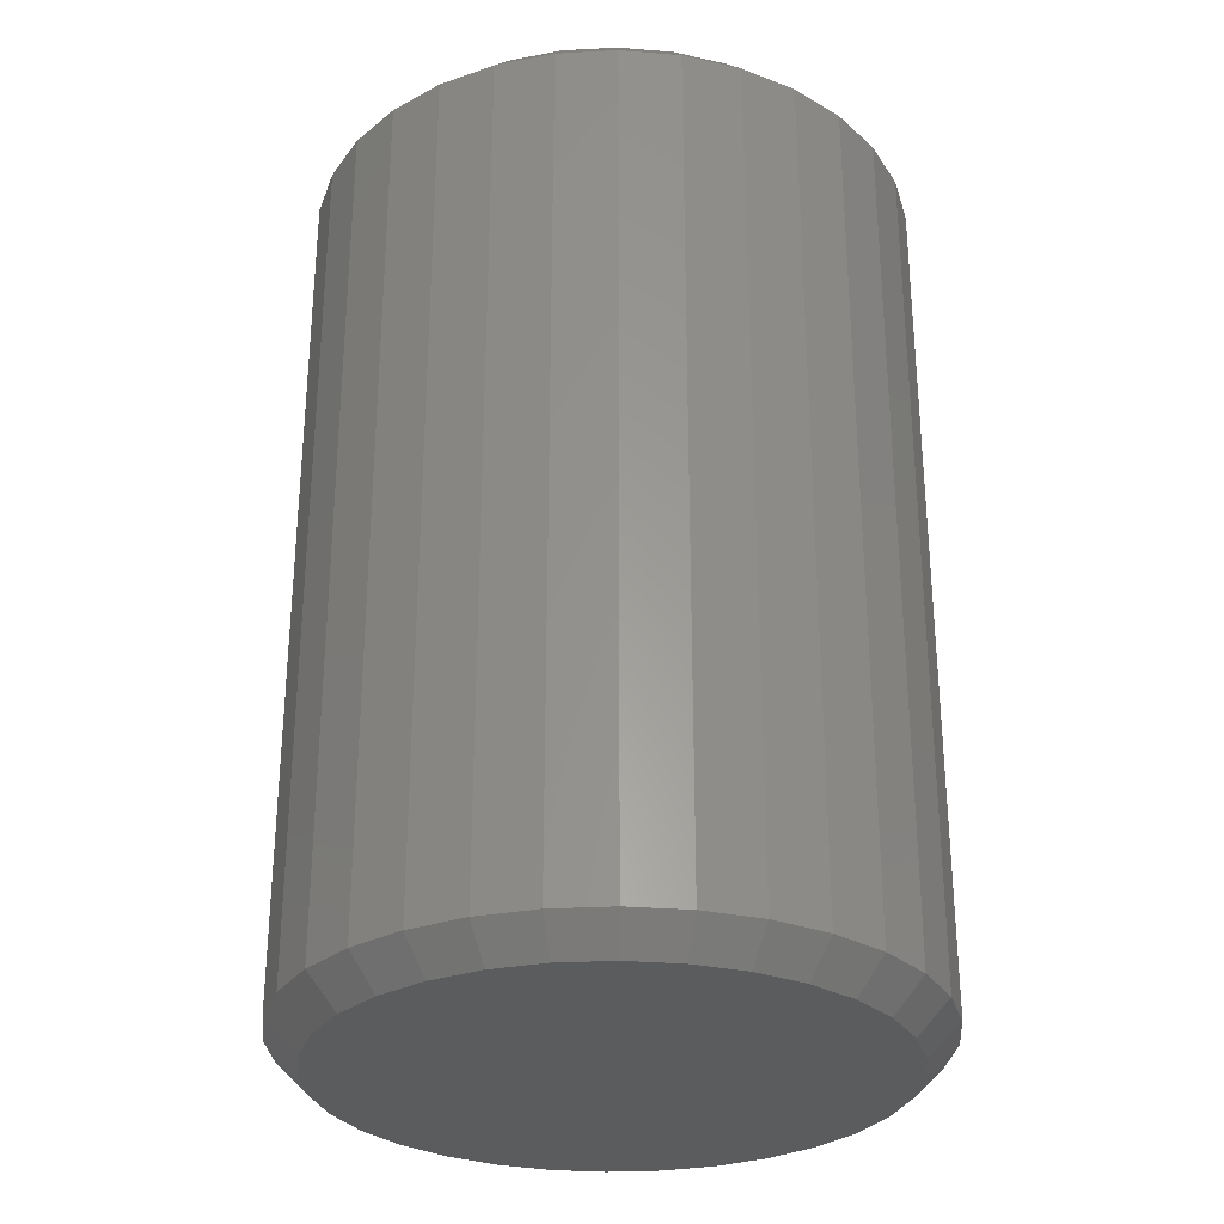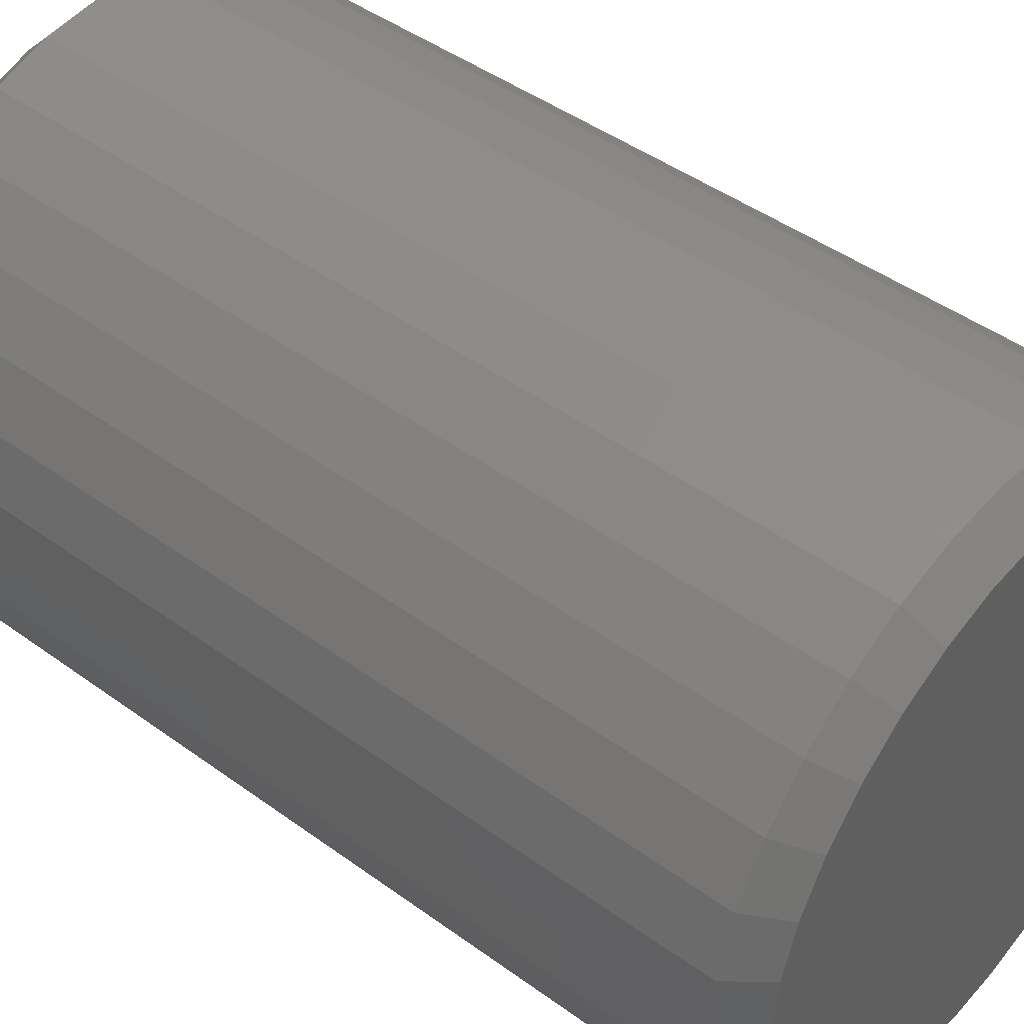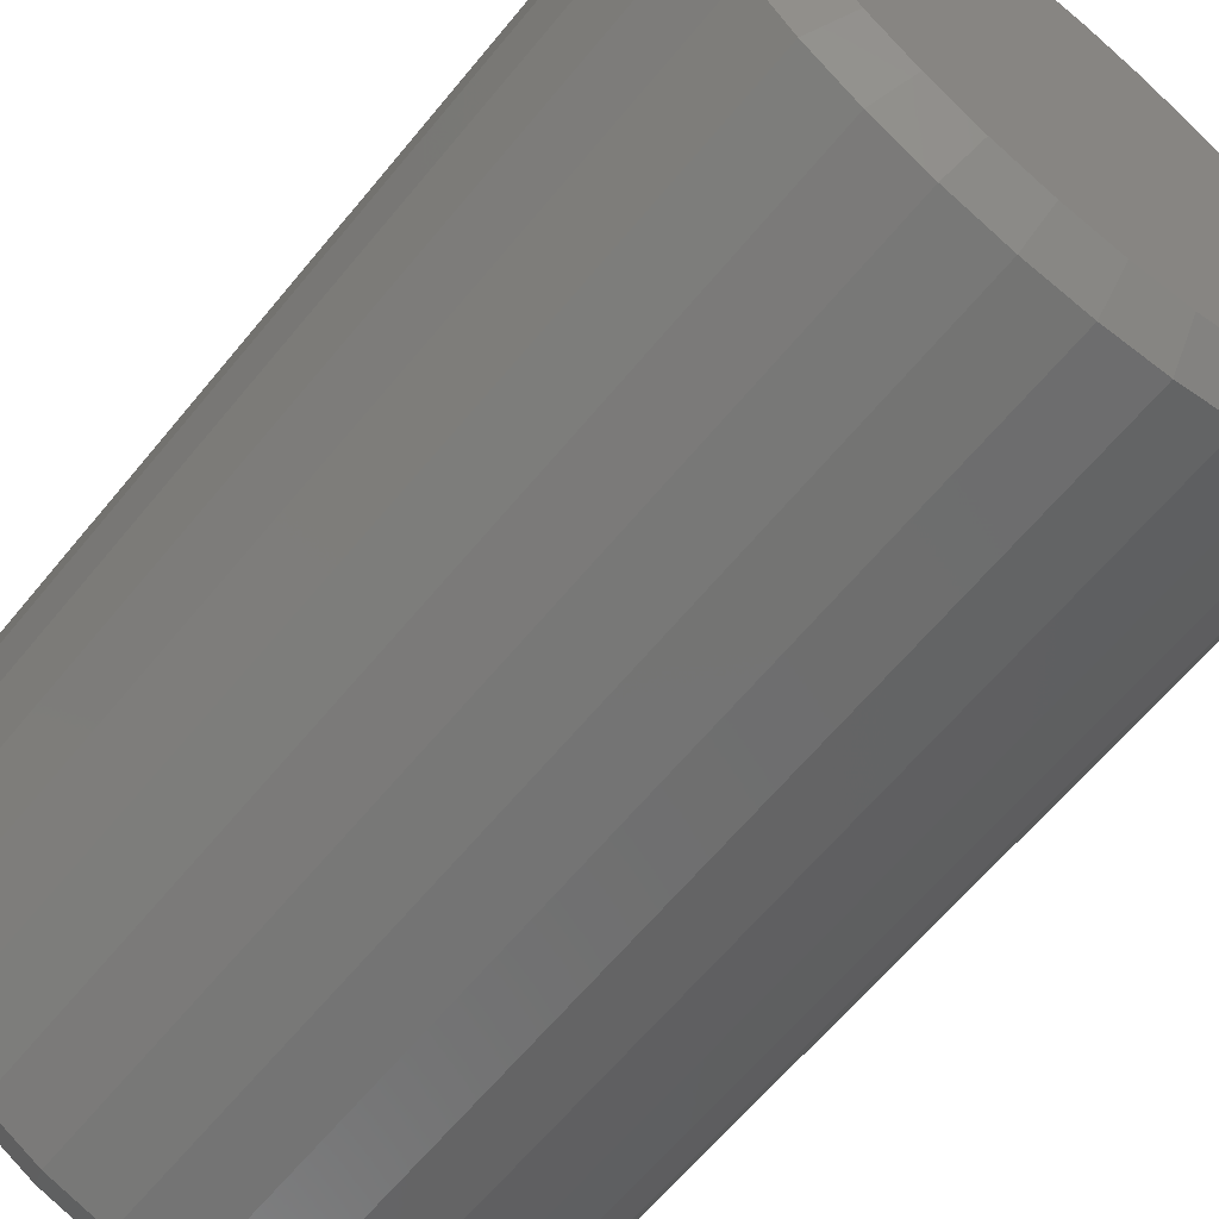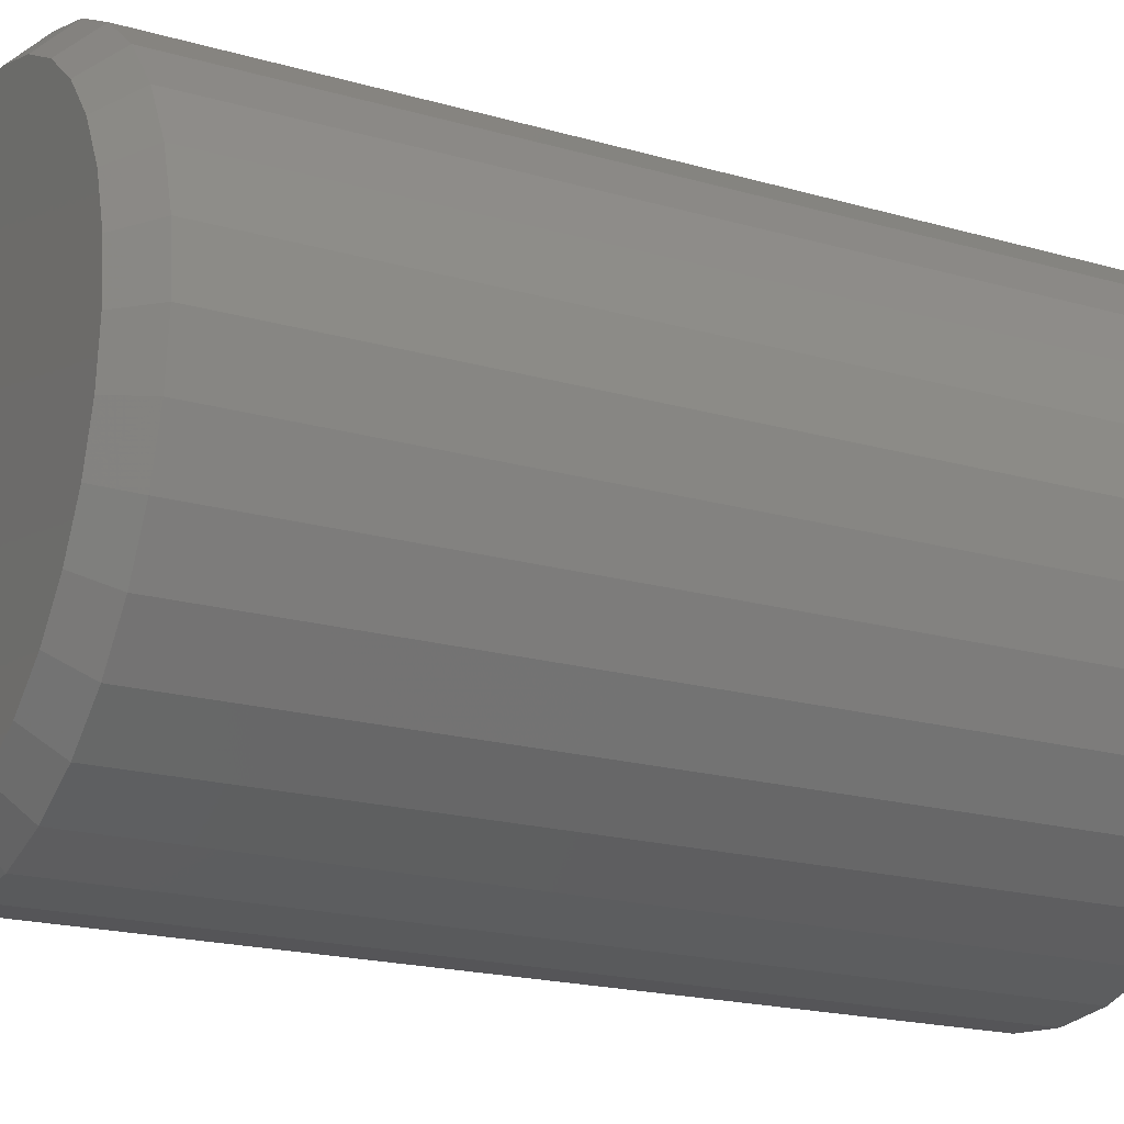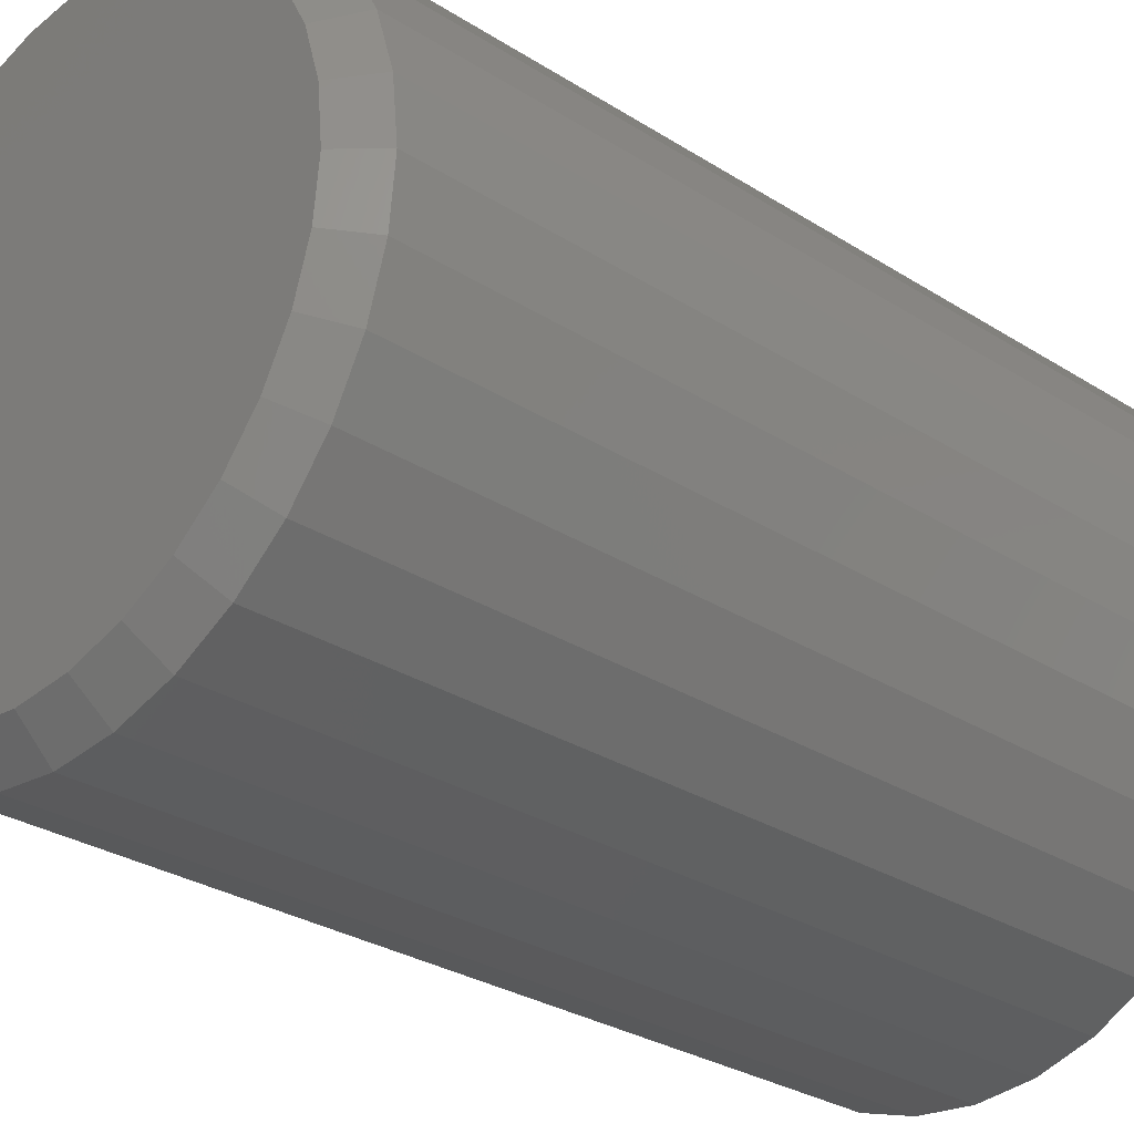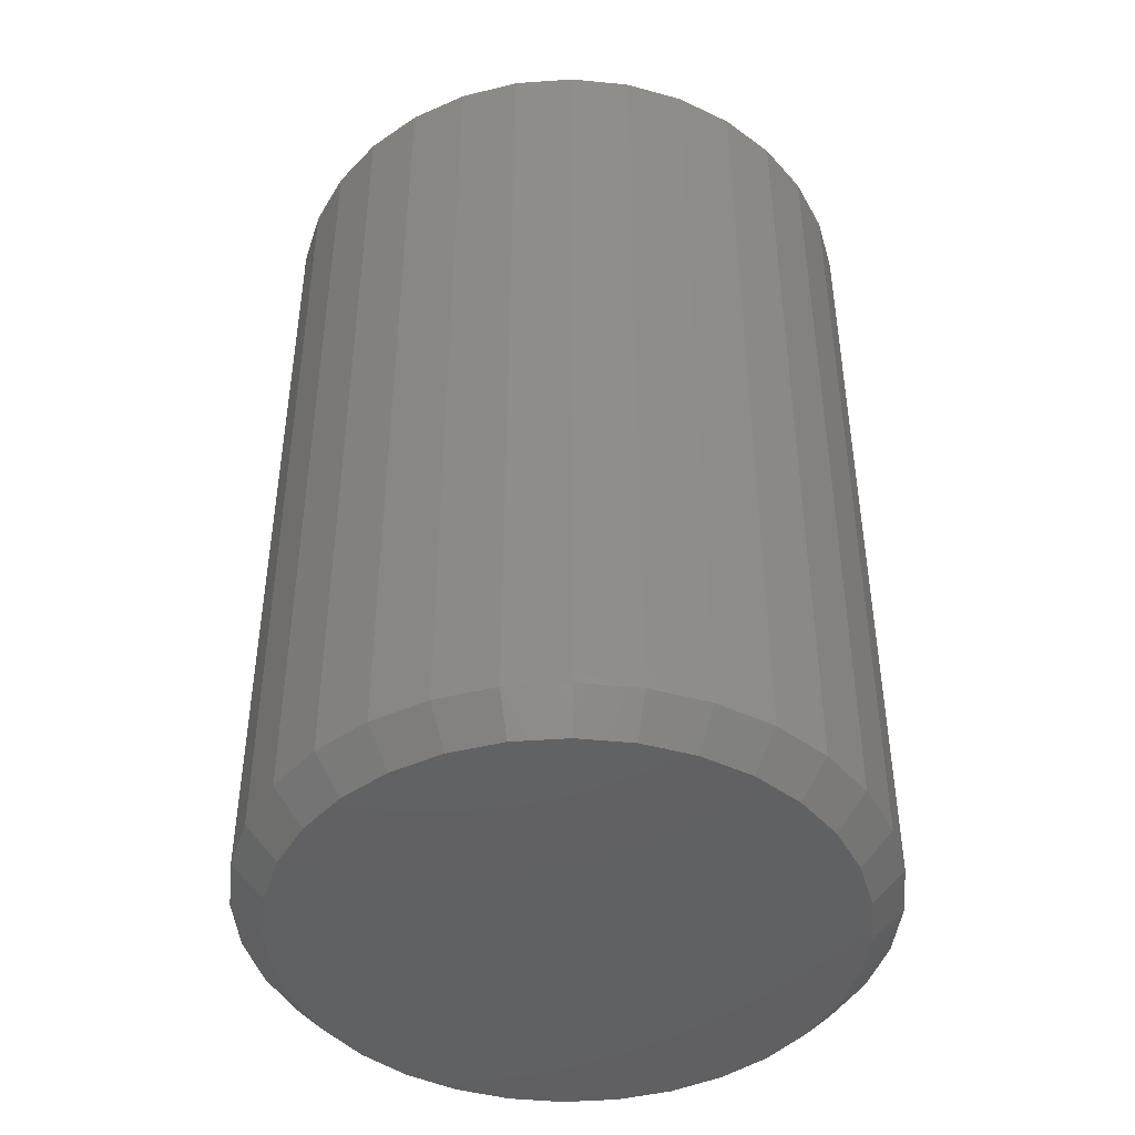
<metadata>
{"format":"stl","ext":"stl","renderer":"f3d","projection":"perspective","resolution":1024,"background":"white","views":[{"elev":-29.4,"azim":10.1,"up":"+Y"},{"elev":45.0,"azim":-49.8,"up":"+Z"},{"elev":-63.3,"azim":140.7,"up":"+Z"},{"elev":-19.3,"azim":-118.4,"up":"+Z"},{"elev":-28.6,"azim":-133.8,"up":"+Z"},{"elev":-44.6,"azim":167.9,"up":"+Y"}]}
</metadata>
<code>
# stl→obj: 128 verts, 252 faces
v 0.6678 -0.007812 0.007812
v 0.6678 -0.2188 0.007812
v 0.6663 -0.007812 -0.006707
v 0.6663 -0.2188 -0.006707
v 0.6621 -0.007812 -0.02067
v 0.6621 -0.2188 -0.02067
v 0.6552 -0.007812 -0.03354
v 0.6552 -0.2188 -0.03354
v 0.646 -0.007812 -0.04481
v 0.646 -0.2188 -0.04481
v 0.6347 -0.007812 -0.05407
v 0.6347 -0.2188 -0.05407
v 0.6218 -0.007812 -0.06095
v 0.6218 -0.2188 -0.06095
v 0.6079 -0.007812 -0.06518
v 0.6079 -0.2188 -0.06518
v 0.5933 -0.007812 -0.06661
v 0.5933 -0.2188 -0.06661
v 0.5788 -0.007812 -0.06518
v 0.5788 -0.2188 -0.06518
v 0.5649 -0.007812 -0.06095
v 0.5649 -0.2188 -0.06095
v 0.552 -0.007812 -0.05407
v 0.552 -0.2188 -0.05407
v 0.5407 -0.007812 -0.04481
v 0.5407 -0.2188 -0.04481
v 0.5315 -0.007812 -0.03354
v 0.5315 -0.2188 -0.03354
v 0.5246 -0.007812 -0.02067
v 0.5246 -0.2188 -0.02067
v 0.5203 -0.007812 -0.006707
v 0.5203 -0.2188 -0.006707
v 0.5189 -0.007812 0.007812
v 0.5189 -0.2188 0.007812
v 0.5203 -0.007812 0.02233
v 0.5203 -0.2188 0.02233
v 0.5246 -0.007812 0.03629
v 0.5246 -0.2188 0.03629
v 0.5315 -0.007812 0.04916
v 0.5315 -0.2188 0.04916
v 0.5407 -0.007812 0.06044
v 0.5407 -0.2188 0.06044
v 0.552 -0.007812 0.06969
v 0.552 -0.2188 0.06969
v 0.5649 -0.007812 0.07657
v 0.5649 -0.2188 0.07657
v 0.5788 -0.007812 0.08081
v 0.5788 -0.2188 0.08081
v 0.5933 -0.007812 0.08224
v 0.5933 -0.2188 0.08224
v 0.6079 -0.007812 0.08081
v 0.6079 -0.2188 0.08081
v 0.6218 -0.007812 0.07657
v 0.6218 -0.2188 0.07657
v 0.6347 -0.007812 0.06969
v 0.6347 -0.2188 0.06969
v 0.646 -0.007812 0.06044
v 0.646 -0.2188 0.06044
v 0.6552 -0.007812 0.04916
v 0.6552 -0.2188 0.04916
v 0.6621 -0.007812 0.03629
v 0.6621 -0.2188 0.03629
v 0.6663 -0.007812 0.02233
v 0.6663 -0.2188 0.02233
v 0.5803 -0.2266 0.07314
v 0.6063 -0.2266 0.07314
v 0.5933 -0.2266 0.07442
v 0.5678 -0.2266 0.06935
v 0.6188 -0.2266 0.06935
v 0.5563 -0.2266 0.0632
v 0.6303 -0.2266 0.0632
v 0.5462 -0.2266 0.05491
v 0.6404 -0.2266 0.05491
v 0.538 -0.2266 0.04482
v 0.6487 -0.2266 0.04482
v 0.6487 -0.2266 -0.0292
v 0.5462 -0.2266 -0.03929
v 0.6404 -0.2266 -0.03929
v 0.5563 -0.2266 -0.04757
v 0.6303 -0.2266 -0.04757
v 0.5678 -0.2266 -0.05373
v 0.6188 -0.2266 -0.05373
v 0.5803 -0.2266 -0.05752
v 0.6063 -0.2266 -0.05752
v 0.5933 -0.2266 -0.0588
v 0.6549 -0.2266 0.0333
v 0.5318 -0.2266 0.0333
v 0.6587 -0.2266 0.02081
v 0.528 -0.2266 0.02081
v 0.66 -0.2266 0.007812
v 0.5267 -0.2266 0.007812
v 0.6587 -0.2266 -0.005183
v 0.528 -0.2266 -0.005183
v 0.6549 -0.2266 -0.01768
v 0.5318 -0.2266 -0.01768
v 0.538 -0.2266 -0.0292
v 0.5933 1.445e-16 0.07442
v 0.6063 1.459e-16 0.07314
v 0.5803 1.43e-16 0.07314
v 0.5678 1.414e-16 0.06935
v 0.6188 1.47e-16 0.06935
v 0.5563 1.397e-16 0.0632
v 0.6303 1.479e-16 0.0632
v 0.5462 1.381e-16 0.05491
v 0.6404 1.486e-16 0.05491
v 0.538 1.366e-16 0.04482
v 0.6487 1.489e-16 0.04482
v 0.6404 1.428e-16 -0.03929
v 0.5462 1.324e-16 -0.03929
v 0.6487 1.444e-16 -0.0292
v 0.5563 1.33e-16 -0.04757
v 0.6303 1.412e-16 -0.04757
v 0.5678 1.339e-16 -0.05373
v 0.6188 1.396e-16 -0.05373
v 0.5803 1.351e-16 -0.05752
v 0.6063 1.379e-16 -0.05752
v 0.5933 1.364e-16 -0.0588
v 0.538 1.321e-16 -0.0292
v 0.5318 1.321e-16 -0.01768
v 0.6549 1.458e-16 -0.01768
v 0.528 1.324e-16 -0.005183
v 0.6587 1.469e-16 -0.005183
v 0.5267 1.331e-16 0.007812
v 0.66 1.479e-16 0.007812
v 0.528 1.34e-16 0.02081
v 0.6587 1.485e-16 0.02081
v 0.5318 1.352e-16 0.0333
v 0.6549 1.488e-16 0.0333
f 1 2 3
f 3 2 4
f 3 4 5
f 5 4 6
f 5 6 7
f 7 6 8
f 7 8 9
f 9 8 10
f 9 10 11
f 11 10 12
f 11 12 13
f 13 12 14
f 13 14 15
f 15 14 16
f 15 16 17
f 17 16 18
f 17 18 19
f 19 18 20
f 19 20 21
f 21 20 22
f 21 22 23
f 23 22 24
f 23 24 25
f 25 24 26
f 25 26 27
f 27 26 28
f 27 28 29
f 29 28 30
f 29 30 31
f 31 30 32
f 31 32 33
f 33 32 34
f 33 34 35
f 35 34 36
f 35 36 37
f 37 36 38
f 37 38 39
f 39 38 40
f 39 40 41
f 41 40 42
f 41 42 43
f 43 42 44
f 43 44 45
f 45 44 46
f 45 46 47
f 47 46 48
f 47 48 49
f 49 48 50
f 49 50 51
f 51 50 52
f 51 52 53
f 53 52 54
f 53 54 55
f 55 54 56
f 55 56 57
f 57 56 58
f 57 58 59
f 59 58 60
f 59 60 61
f 61 60 62
f 61 62 63
f 63 62 64
f 63 64 1
f 1 64 2
f 65 66 67
f 66 65 68
f 66 68 69
f 69 68 70
f 69 70 71
f 71 70 72
f 71 72 73
f 73 72 74
f 73 74 75
f 76 77 78
f 78 77 79
f 78 79 80
f 80 79 81
f 80 81 82
f 82 81 83
f 82 83 84
f 84 83 85
f 75 74 86
f 86 74 87
f 86 87 88
f 88 87 89
f 88 89 90
f 90 89 91
f 90 91 92
f 92 91 93
f 92 93 94
f 94 93 95
f 94 95 76
f 76 95 96
f 76 96 77
f 90 92 2
f 92 4 2
f 34 32 91
f 32 93 91
f 32 30 95
f 93 32 95
f 28 26 96
f 96 30 28
f 95 30 96
f 24 22 81
f 79 24 81
f 79 77 24
f 20 18 83
f 83 22 20
f 81 22 83
f 16 14 82
f 84 16 82
f 84 85 16
f 12 10 80
f 80 14 12
f 82 14 80
f 8 6 94
f 76 8 94
f 76 78 8
f 92 6 4
f 94 6 92
f 77 96 26
f 26 24 77
f 85 83 18
f 18 16 85
f 78 80 10
f 10 8 78
f 91 89 34
f 89 36 34
f 2 64 90
f 64 88 90
f 64 62 86
f 88 64 86
f 60 58 75
f 75 62 60
f 86 62 75
f 56 54 69
f 71 56 69
f 71 73 56
f 52 50 66
f 66 54 52
f 69 54 66
f 48 46 68
f 65 48 68
f 65 67 48
f 44 42 70
f 70 46 44
f 68 46 70
f 40 38 87
f 74 40 87
f 74 72 40
f 89 38 36
f 87 38 89
f 73 75 58
f 58 56 73
f 67 66 50
f 50 48 67
f 72 70 42
f 42 40 72
f 97 98 99
f 100 99 98
f 101 100 98
f 102 100 101
f 103 102 101
f 104 102 103
f 105 104 103
f 106 104 105
f 107 106 105
f 108 109 110
f 111 109 108
f 112 111 108
f 113 111 112
f 114 113 112
f 115 113 114
f 116 115 114
f 117 115 116
f 109 118 110
f 110 118 119
f 110 119 120
f 120 119 121
f 120 121 122
f 122 121 123
f 122 123 124
f 124 123 125
f 124 125 126
f 126 125 127
f 126 127 128
f 128 127 106
f 128 106 107
f 123 31 33
f 123 121 31
f 1 122 124
f 1 3 122
f 119 29 31
f 119 31 121
f 118 25 27
f 27 29 118
f 118 29 119
f 113 21 23
f 113 23 111
f 23 109 111
f 115 17 19
f 19 21 115
f 115 21 113
f 114 13 15
f 114 15 116
f 15 117 116
f 112 9 11
f 11 13 112
f 112 13 114
f 120 5 7
f 120 7 110
f 7 108 110
f 3 5 122
f 122 5 120
f 25 118 109
f 109 23 25
f 17 115 117
f 117 15 17
f 9 112 108
f 108 7 9
f 124 63 1
f 124 126 63
f 33 125 123
f 33 35 125
f 128 61 63
f 128 63 126
f 107 57 59
f 59 61 107
f 107 61 128
f 101 53 55
f 101 55 103
f 55 105 103
f 98 49 51
f 51 53 98
f 98 53 101
f 100 45 47
f 100 47 99
f 47 97 99
f 102 41 43
f 43 45 102
f 102 45 100
f 127 37 39
f 127 39 106
f 39 104 106
f 35 37 125
f 125 37 127
f 57 107 105
f 105 55 57
f 49 98 97
f 97 47 49
f 41 102 104
f 104 39 41

</code>
